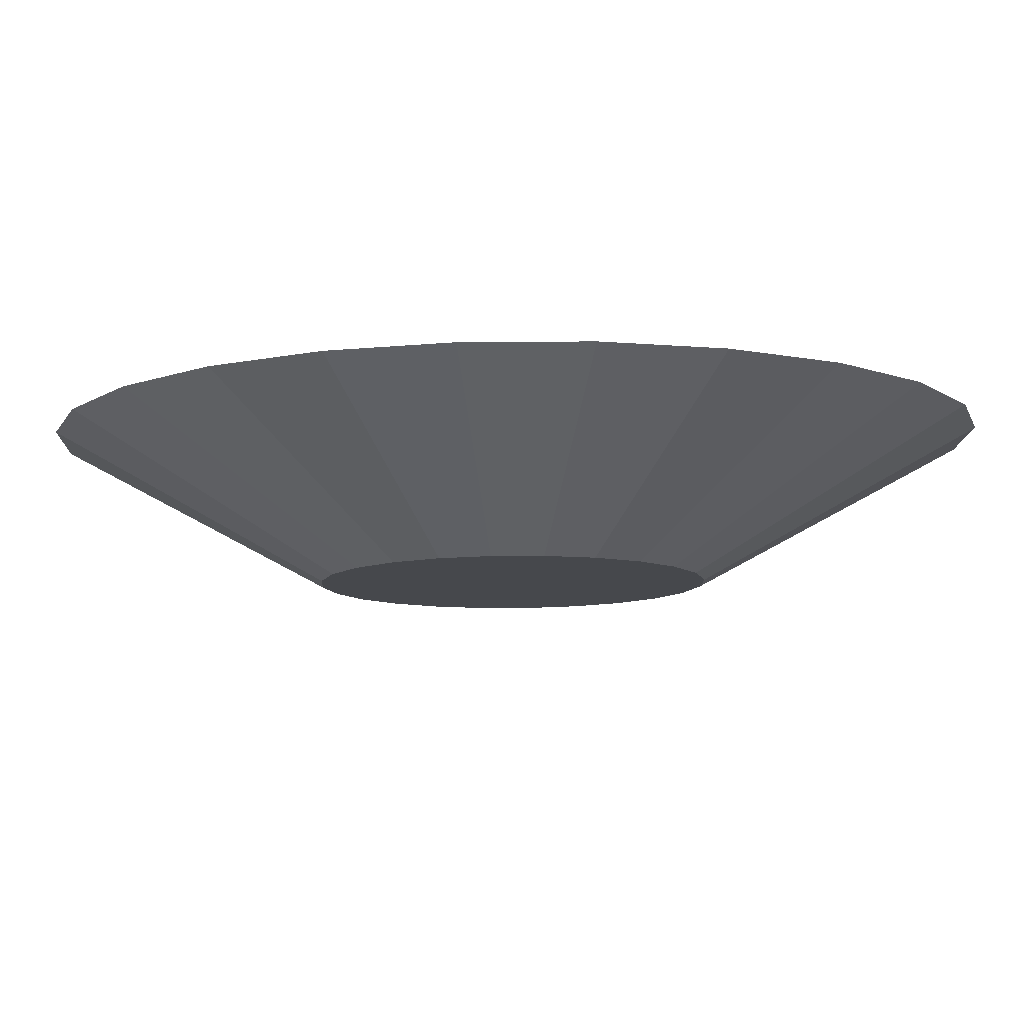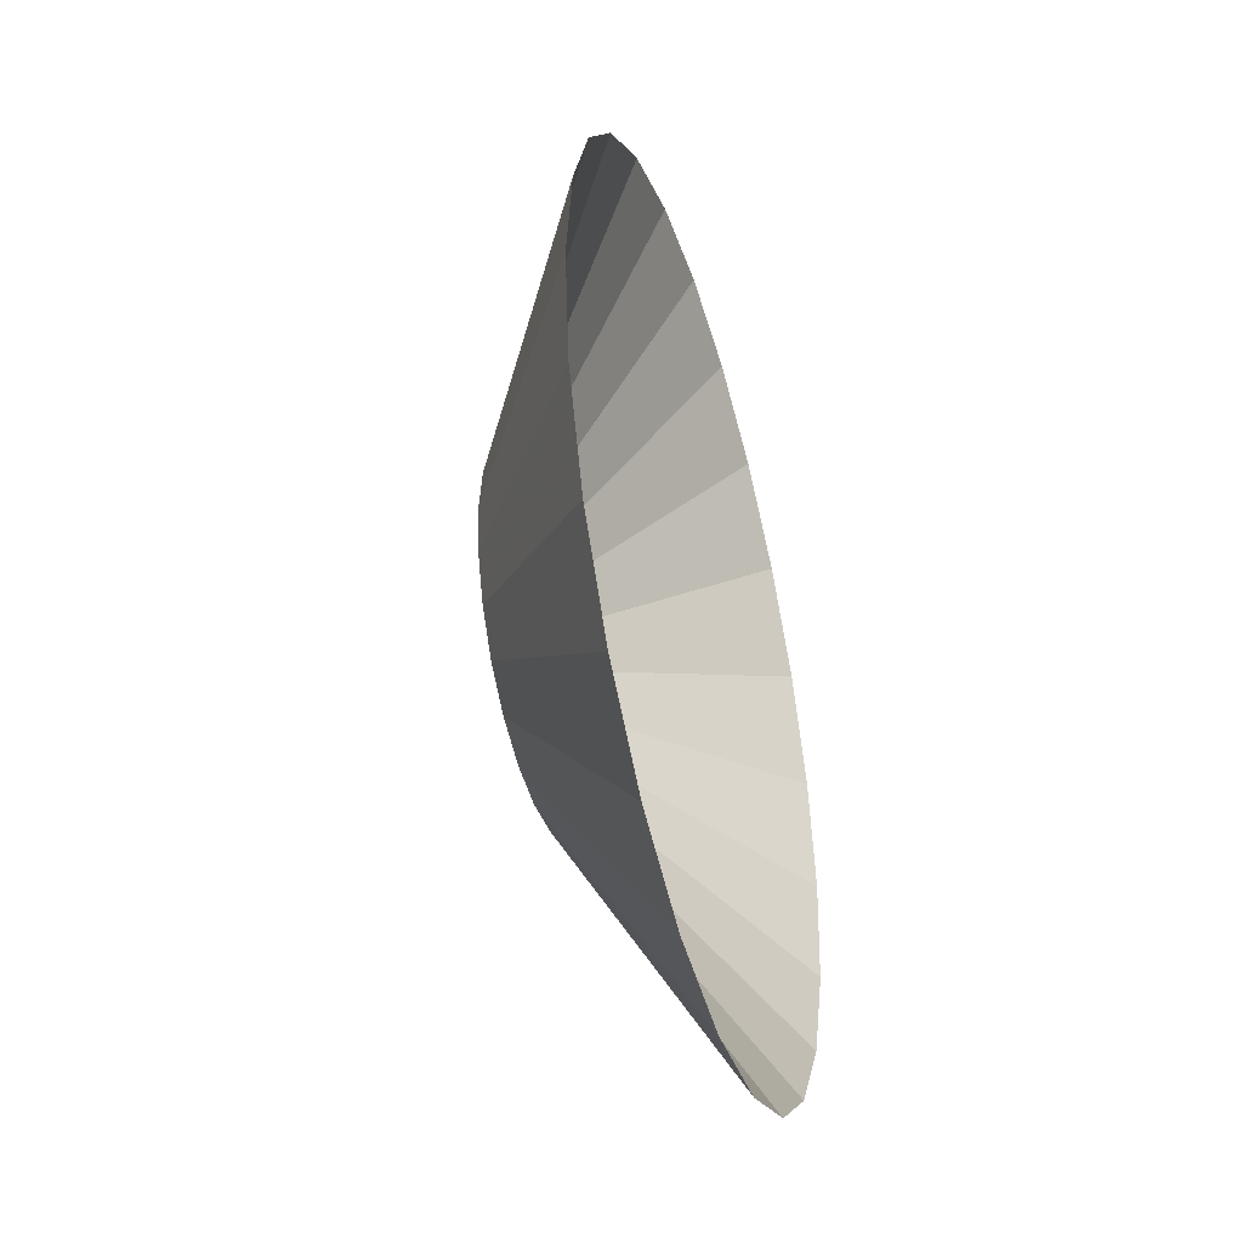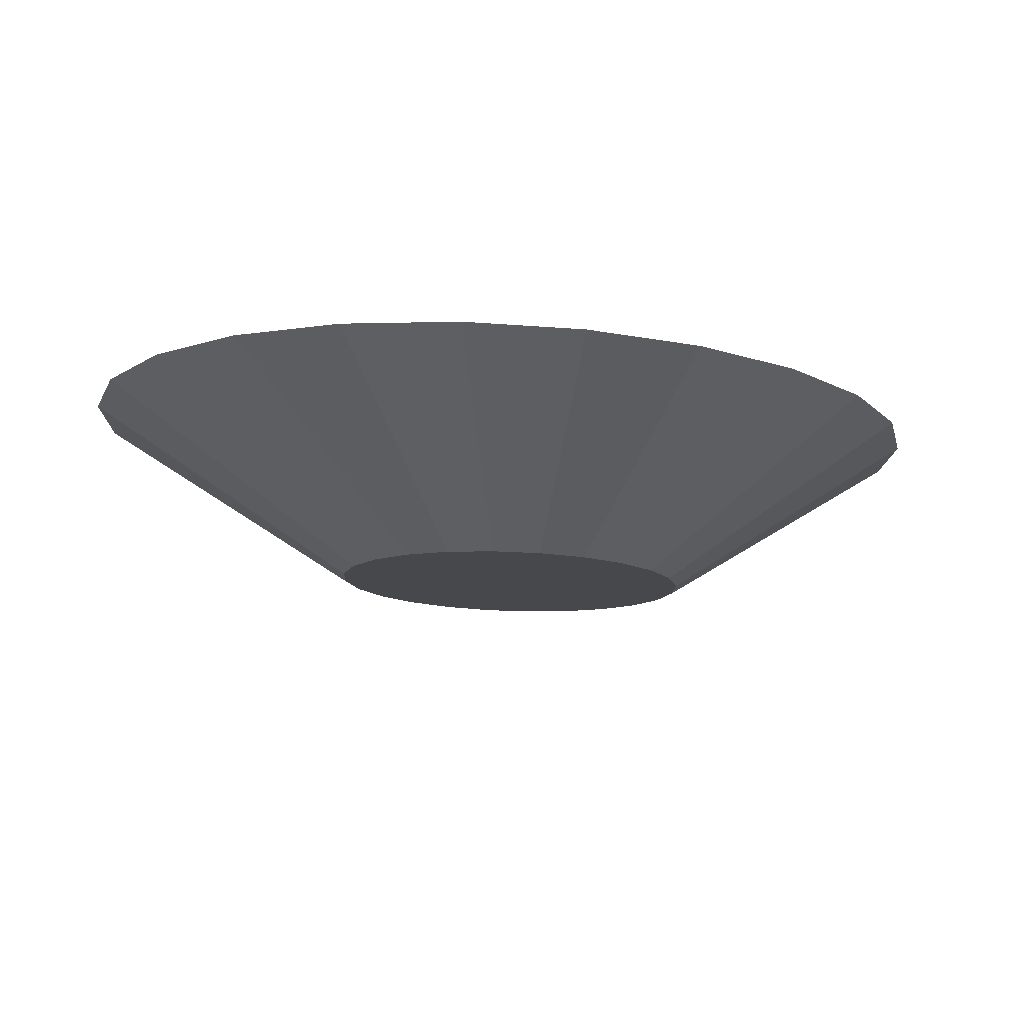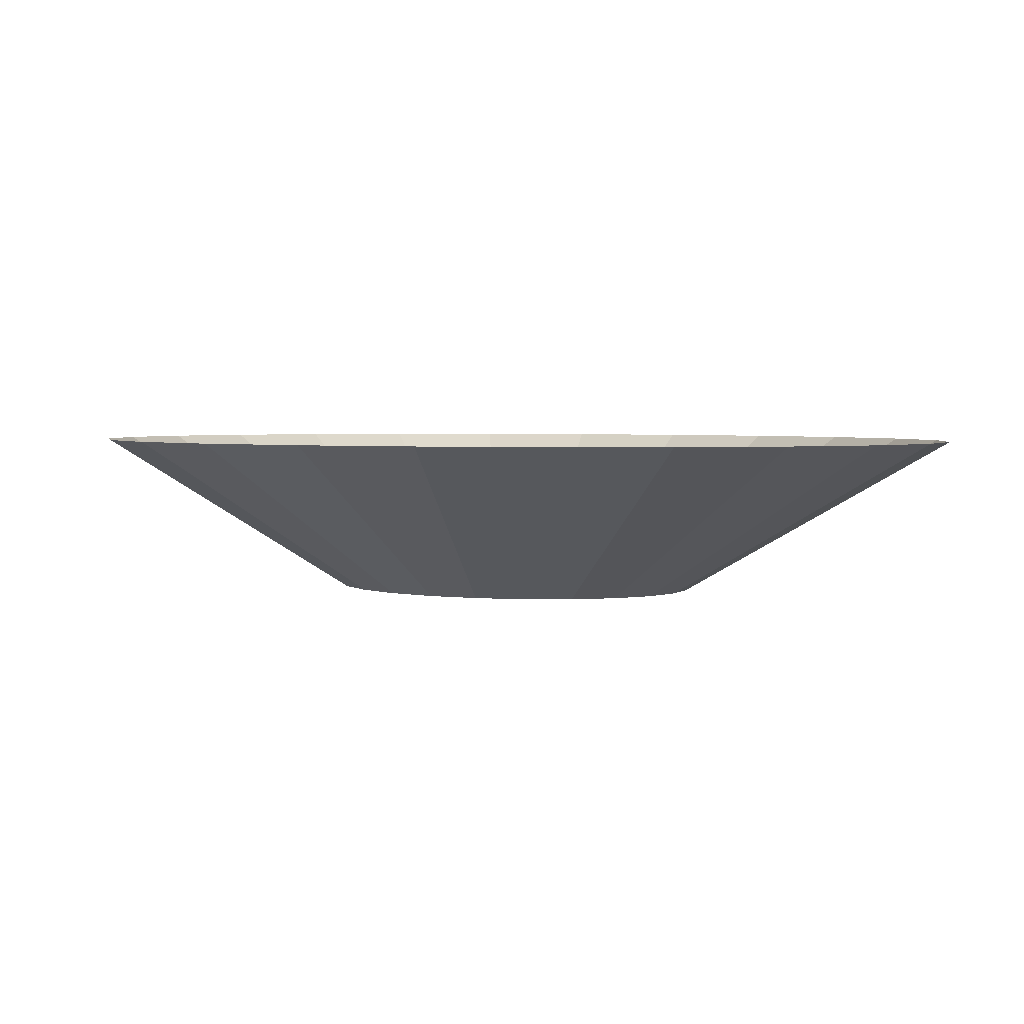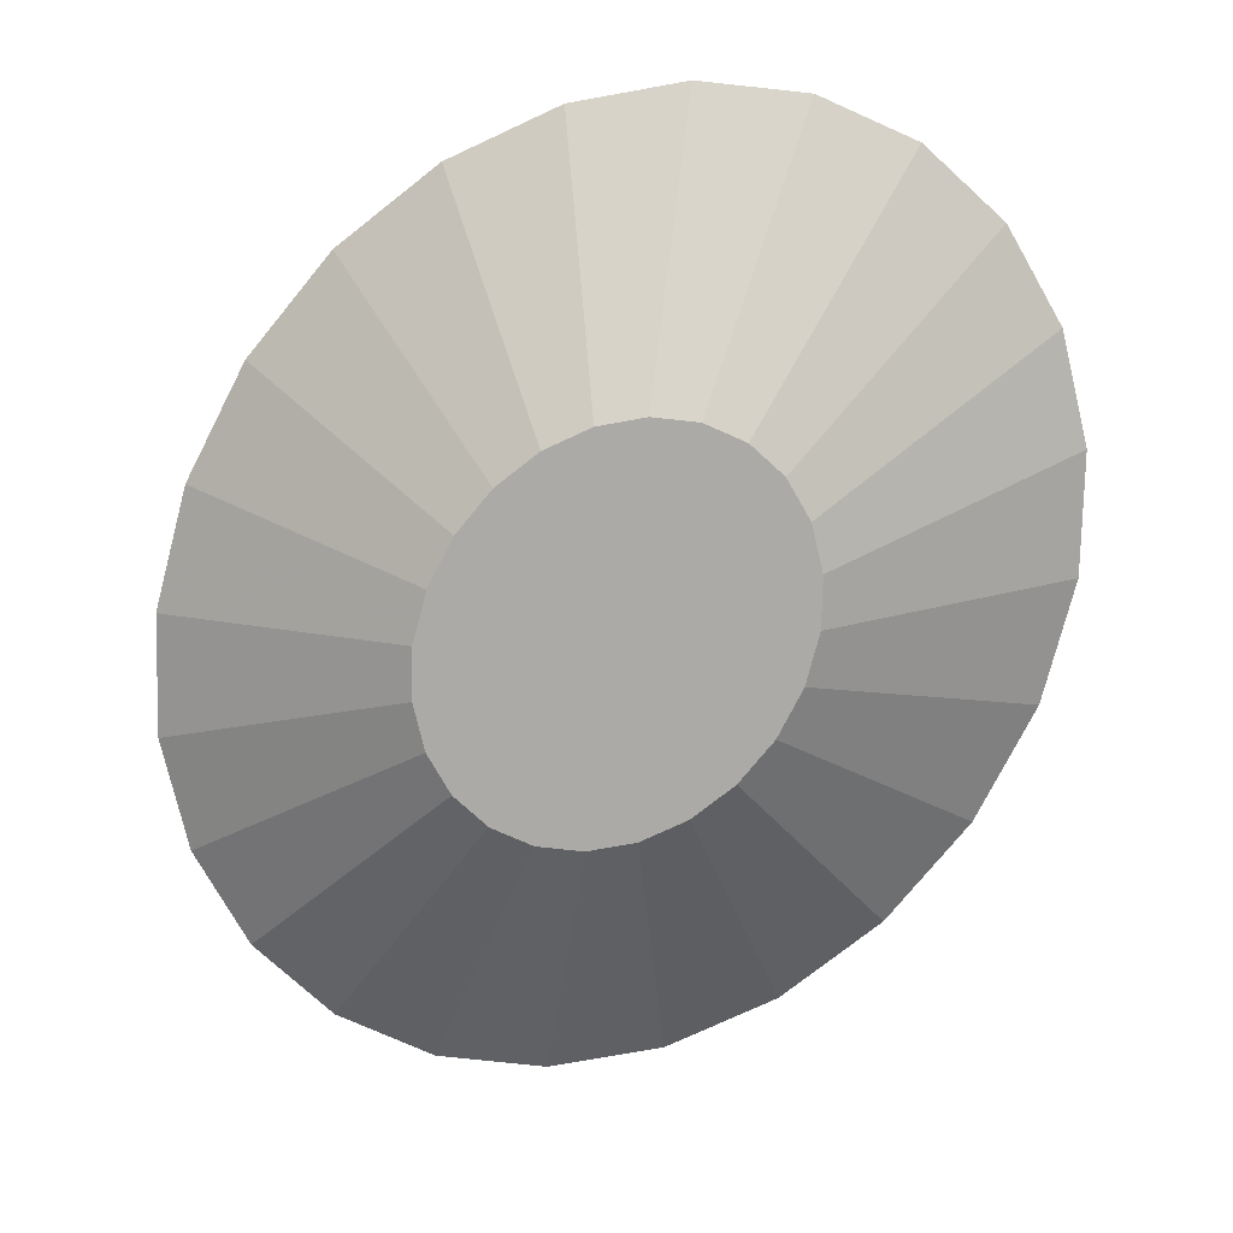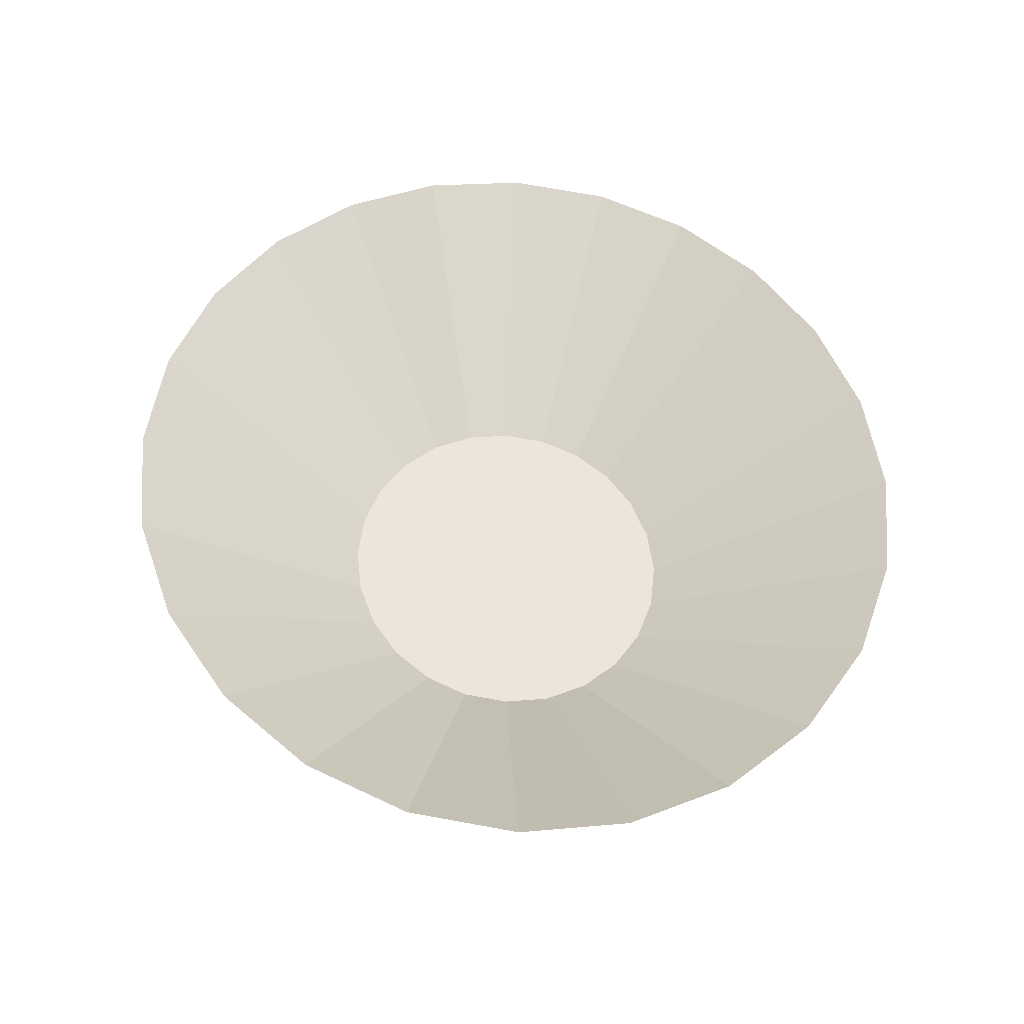
<metadata>
{"format":"obj","ext":"obj","renderer":"f3d","projection":"perspective","resolution":1024,"background":"white","views":[{"elev":-11.4,"azim":97.3,"up":"+Z"},{"elev":-47.2,"azim":-72.6,"up":"+Y"},{"elev":-11.2,"azim":30.5,"up":"+Z"},{"elev":2.7,"azim":-42.7,"up":"+Z"},{"elev":-75.8,"azim":146.8,"up":"+Z"},{"elev":-44.9,"azim":-4.6,"up":"+Y"}]}
</metadata>
<code>
v -0.03372 0 -0.01581
v -0.03258 -0.01076 -0.01581
v -0.08094 0 0.01584
v -0.07819 -0.02582 0.01584
v -0.02921 -0.02079 -0.01581
v -0.0701 -0.04989 0.01584
v -0.02385 -0.0294 -0.01581
v -0.05724 -0.07055 0.01584
v -0.01686 -0.036 -0.01581
v 0.02385 -0.0294 -0.01581
v 0.02921 -0.02079 -0.01581
v 0.03257 -0.01076 -0.01581
v 0.03372 0 -0.01581
v -0.03257 0.01076 -0.01581
v 0.03258 0.01076 -0.01581
v -0.02921 0.02079 -0.01581
v -0.07819 0.02582 0.01584
v -0.0701 0.04989 0.01584
v -0.02385 0.0294 -0.01581
v -0.05724 0.07055 0.01584
v -0.01686 0.036 -0.01581
v -0.04047 0.08641 0.01584
v -0.008729 0.04015 -0.01581
v -0.02095 0.09638 0.01584
v 0 0.04157 -0.01581
v 0 0.09978 0.01584
v 0.008729 0.04015 -0.01581
v 0.02095 0.09638 0.01584
v 0.04047 0.08641 0.01584
v 0.01686 0.036 -0.01581
v 0.02385 0.0294 -0.01581
v 0.02921 0.02079 -0.01581
v 0.05724 0.07055 0.01584
v 0.0701 0.04989 0.01584
v 0.07819 0.02582 0.01584
v 0.08094 0 0.01584
v 0.07819 -0.02583 0.01584
v 0.0701 -0.04989 0.01584
v 0.05724 -0.07055 0.01584
v 0.01686 -0.036 -0.01581
v 0.04047 -0.08641 0.01584
v 0.008728 -0.04015 -0.01581
v 0.02095 -0.09638 0.01584
v 0 -0.09978 0.01584
v 0 -0.04157 -0.01581
v -0.008729 -0.04015 -0.01581
v -0.02095 -0.09638 0.01584
v -0.04047 -0.08641 0.01584
f 1 2 3
f 3 2 1
f 4 3 2
f 2 3 4
f 2 5 4
f 4 5 2
f 6 4 5
f 5 4 6
f 5 7 6
f 6 7 5
f 8 6 7
f 7 6 8
f 7 9 8
f 9 7 10
f 10 7 9
f 10 7 11
f 11 7 10
f 7 5 11
f 11 5 7
f 5 2 11
f 11 2 5
f 11 2 12
f 12 2 11
f 2 1 12
f 12 1 2
f 12 1 13
f 13 1 12
f 1 14 13
f 13 14 1
f 13 14 15
f 15 14 13
f 14 16 15
f 14 17 16
f 16 17 14
f 18 16 17
f 17 16 18
f 16 18 19
f 19 18 16
f 20 19 18
f 18 19 20
f 19 20 21
f 21 20 19
f 22 21 20
f 21 22 23
f 23 22 21
f 24 23 22
f 23 24 25
f 25 24 23
f 26 25 24
f 25 26 27
f 27 26 25
f 28 27 26
f 28 29 27
f 27 29 28
f 30 27 29
f 29 27 30
f 30 23 27
f 21 23 30
f 30 23 21
f 27 23 30
f 25 27 23
f 23 27 25
f 19 21 30
f 30 21 19
f 31 19 30
f 32 19 31
f 16 19 32
f 32 19 16
f 31 19 32
f 30 19 31
f 31 30 33
f 33 30 31
f 29 33 30
f 30 33 29
f 33 34 31
f 31 34 33
f 32 31 34
f 34 31 32
f 34 35 32
f 32 35 34
f 15 32 35
f 35 32 15
f 15 16 32
f 32 16 15
f 15 16 14
f 35 36 15
f 15 36 35
f 13 15 36
f 36 15 13
f 36 37 13
f 13 37 36
f 12 13 37
f 37 13 12
f 12 37 11
f 11 37 12
f 38 11 37
f 37 11 38
f 11 38 10
f 10 38 11
f 39 10 38
f 10 39 40
f 40 39 10
f 41 40 39
f 39 40 41
f 40 41 42
f 42 41 40
f 43 42 41
f 43 44 42
f 42 44 43
f 45 42 44
f 44 42 45
f 45 46 42
f 45 44 46
f 46 44 45
f 47 46 44
f 47 48 46
f 46 48 47
f 9 46 48
f 48 46 9
f 46 9 40
f 40 9 46
f 40 9 10
f 10 9 40
f 42 46 40
f 40 46 42
f 42 46 45
f 48 8 9
f 9 8 48
f 8 9 7
f 44 46 47
f 41 42 43
f 38 10 39
f 26 27 28
f 24 25 26
f 22 23 24
f 20 21 22
f 14 1 17
f 17 1 14
f 3 17 1
f 1 17 3

</code>
